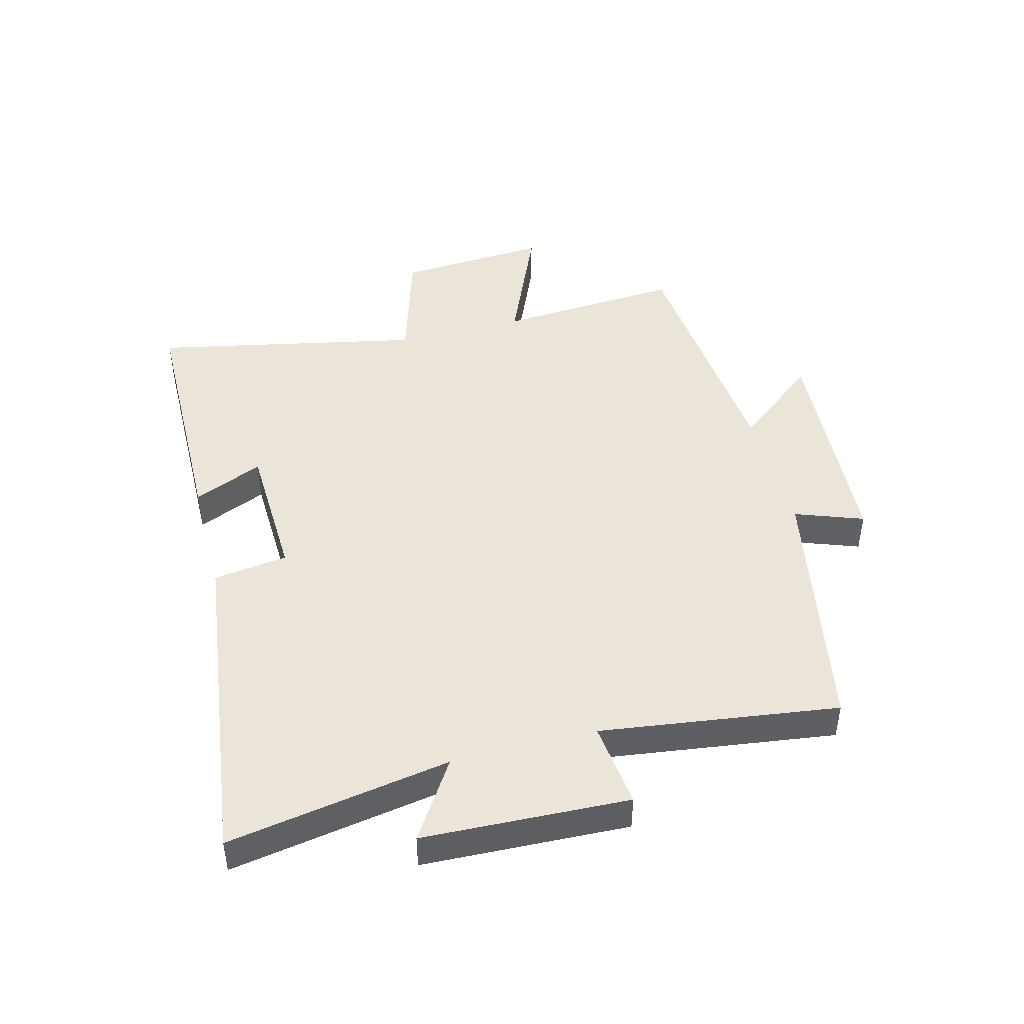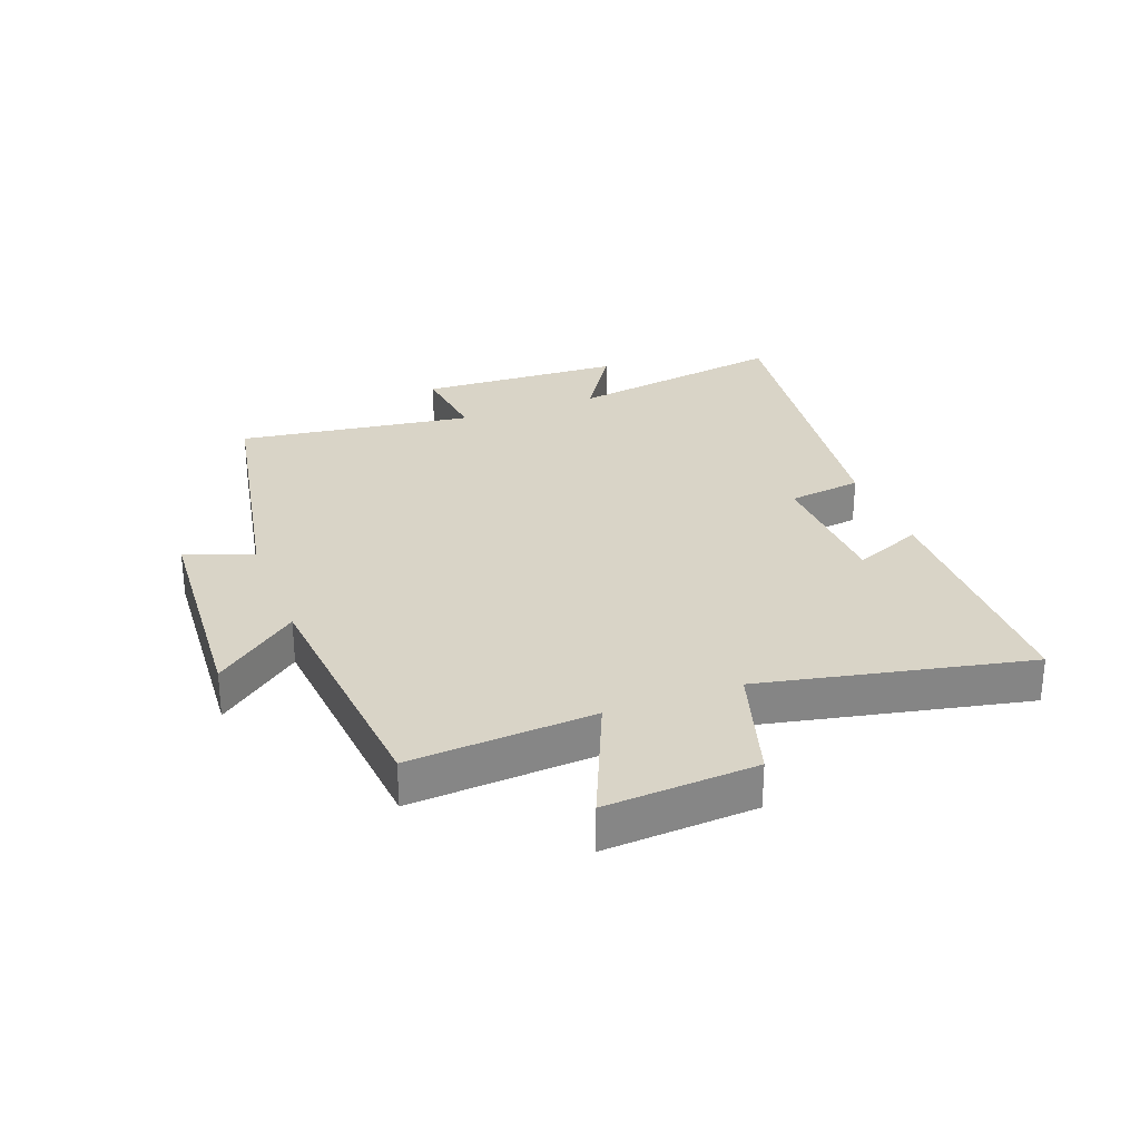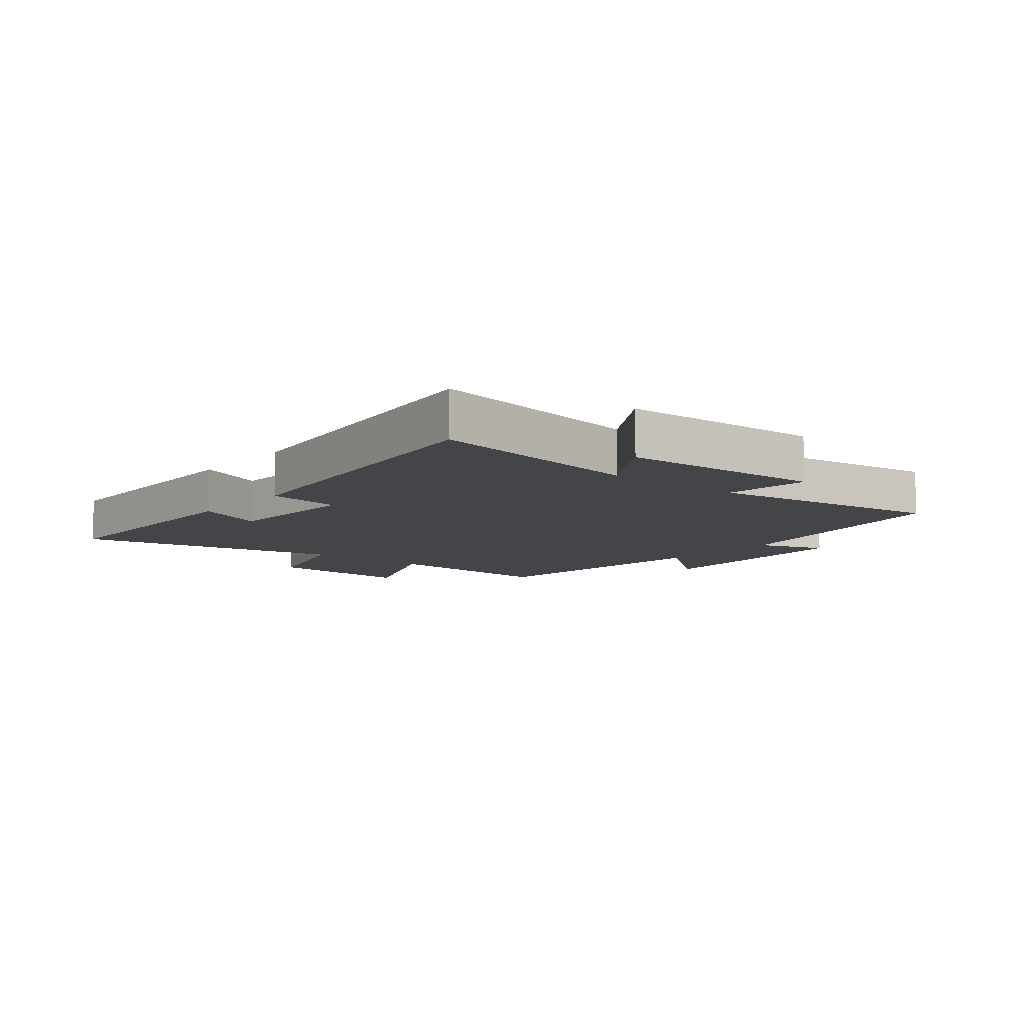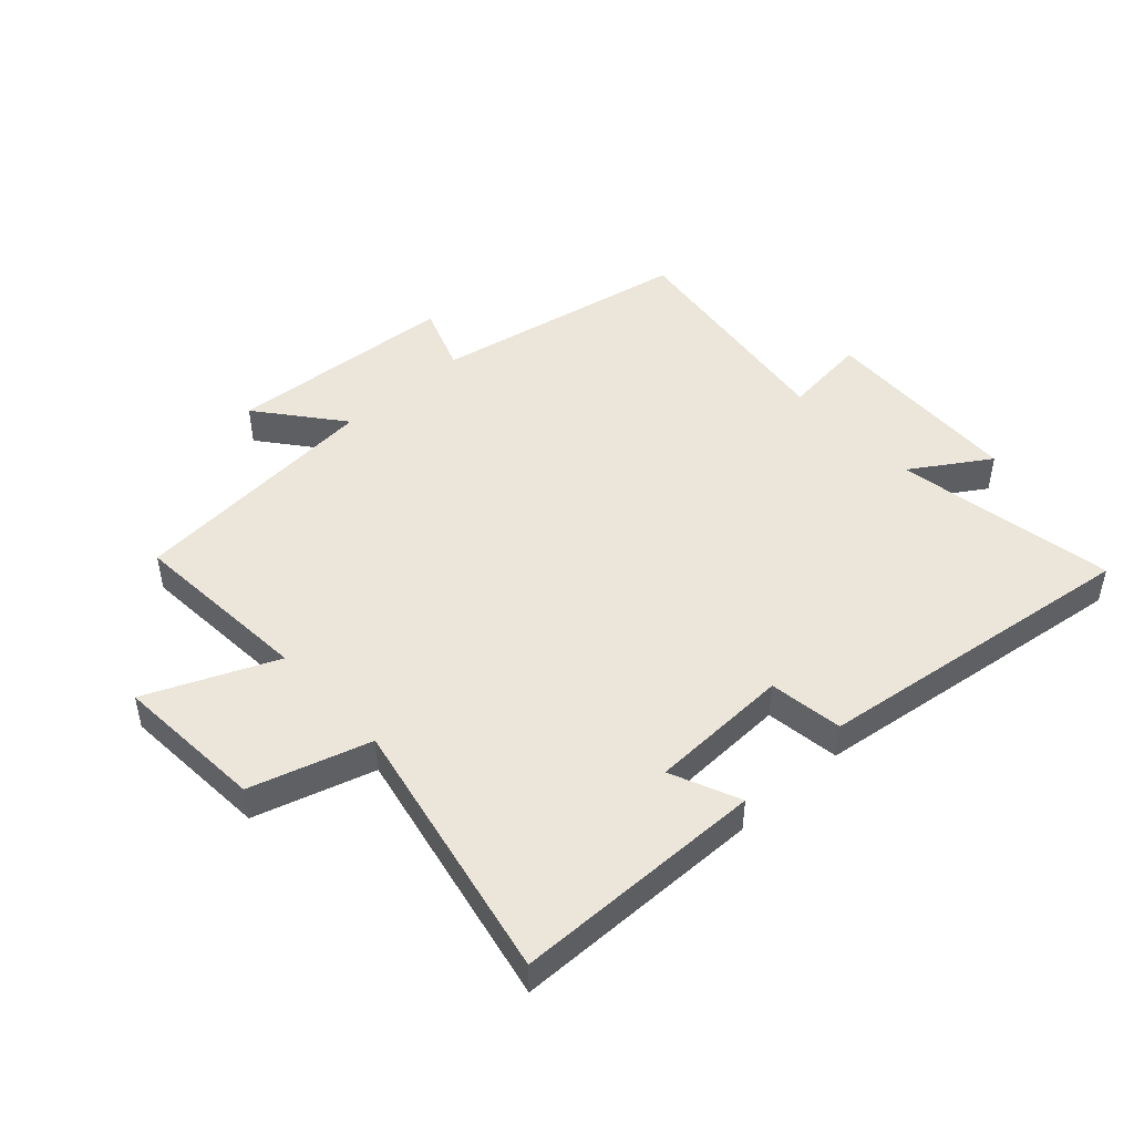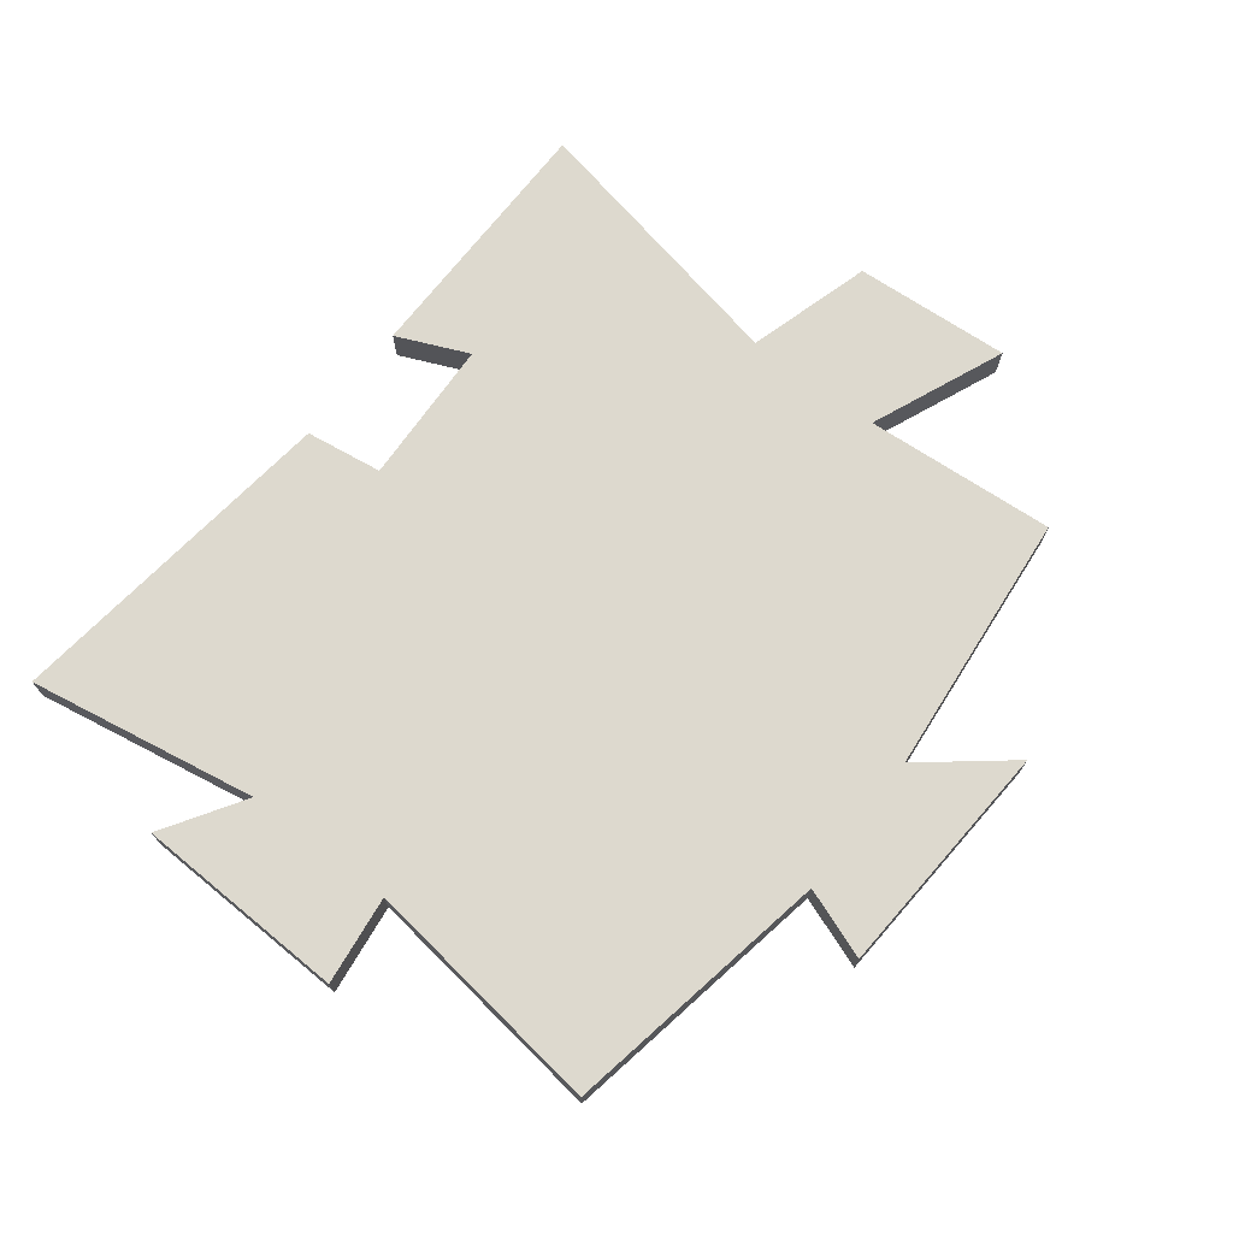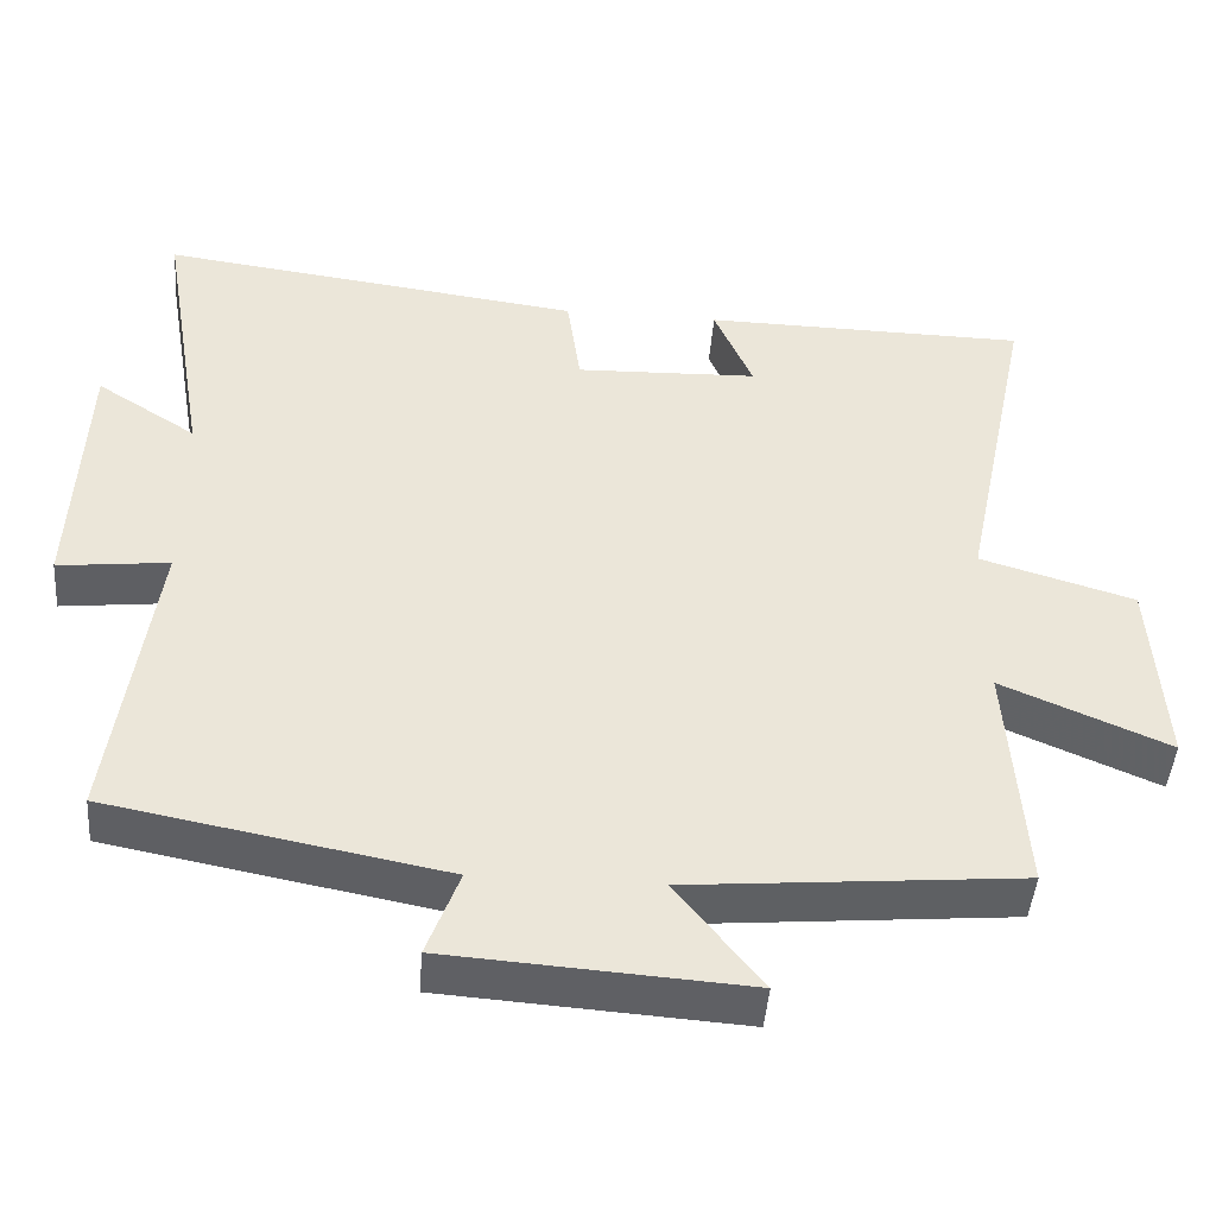
<metadata>
{"format":"obj","ext":"obj","renderer":"f3d","projection":"perspective","resolution":1024,"background":"white","views":[{"elev":45.4,"azim":75.3,"up":"+Y"},{"elev":28.6,"azim":-110.6,"up":"+Y"},{"elev":-9.0,"azim":50.4,"up":"+Y"},{"elev":47.2,"azim":-42.6,"up":"+Y"},{"elev":71.7,"azim":127.2,"up":"+Y"},{"elev":-45.1,"azim":175.6,"up":"+Z"}]}
</metadata>
<code>
v 0.562 0.07 0.571
v 0.5 0.07 0.207
v 0.627 0.07 0.289
v 0.641 0.07 -0.047
v 0.5 0.07 -0.031
v 0.553 0.07 -0.419
v 0.128 0.07 -0.5
v 0.169 0.07 -0.611
v -0.209 0.07 -0.637
v -0.1 0.07 -0.5
v -0.521 0.07 -0.463
v -0.5 0.07 -0.16
v -0.712 0.07 -0.251
v -0.696 0.07 -0.003
v -0.5 0.07 0.056
v -0.591 0.07 0.494
v -0.178 0.07 0.5
v -0.227 0.07 0.386
v 0.005 0.07 0.378
v 0.022 0.07 0.5
v 0.562 0 0.571
v 0.5 0 0.207
v 0.627 0 0.289
v 0.641 0 -0.047
v 0.5 0 -0.031
v 0.553 0 -0.419
v 0.128 0 -0.5
v 0.169 0 -0.611
v -0.209 0 -0.637
v -0.1 0 -0.5
v -0.521 0 -0.463
v -0.5 0 -0.16
v -0.712 0 -0.251
v -0.696 0 -0.003
v -0.5 0 0.056
v -0.591 0 0.494
v -0.178 0 0.5
v -0.227 0 0.386
v 0.005 0 0.378
v 0.022 0 0.5
f 19 20 1 2
f 18 19 2
f 15 16 17 18
f 15 18 2
f 12 13 14 15
f 12 15 2
f 10 11 12 2
f 7 8 9 10
f 5 6 7 10
f 5 10 2 3
f 3 4 5
f 22 21 40 39
f 22 39 38
f 38 37 36 35
f 22 38 35
f 35 34 33 32
f 22 35 32
f 22 32 31 30
f 30 29 28 27
f 30 27 26 25
f 23 22 30 25
f 25 24 23
f 1 21 22 2
f 2 22 23 3
f 3 23 24 4
f 4 24 25 5
f 5 25 26 6
f 6 26 27 7
f 7 27 28 8
f 8 28 29 9
f 9 29 30 10
f 10 30 31 11
f 11 31 32 12
f 12 32 33 13
f 13 33 34 14
f 14 34 35 15
f 15 35 36 16
f 16 36 37 17
f 17 37 38 18
f 18 38 39 19
f 19 39 40 20
f 20 40 21 1

</code>
